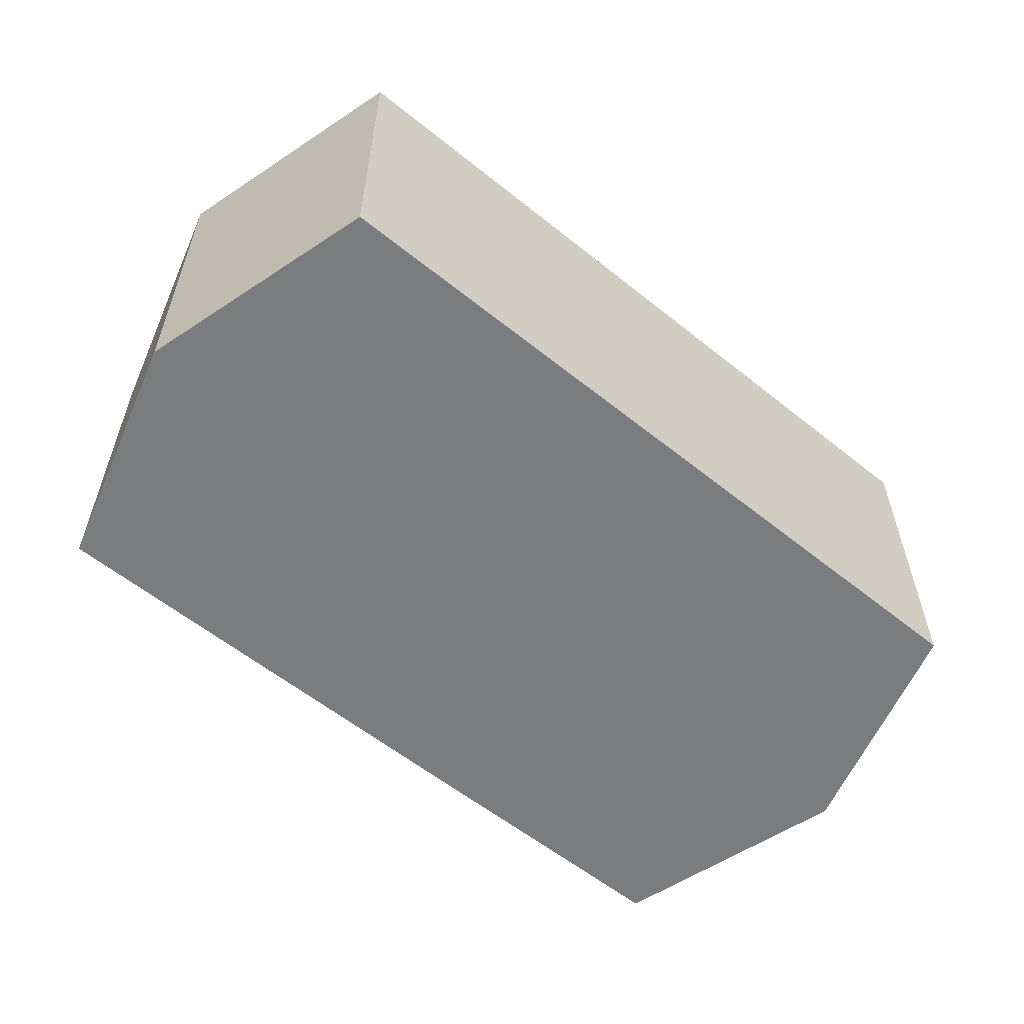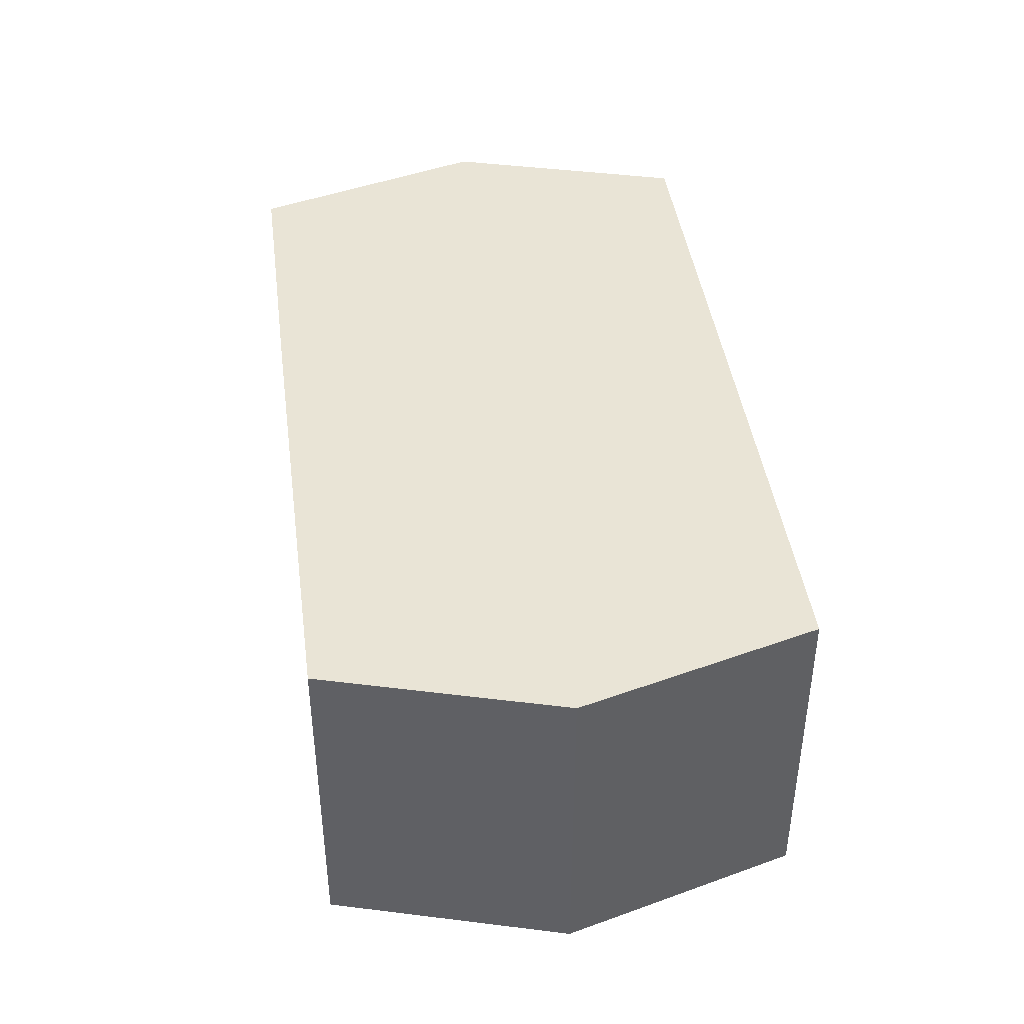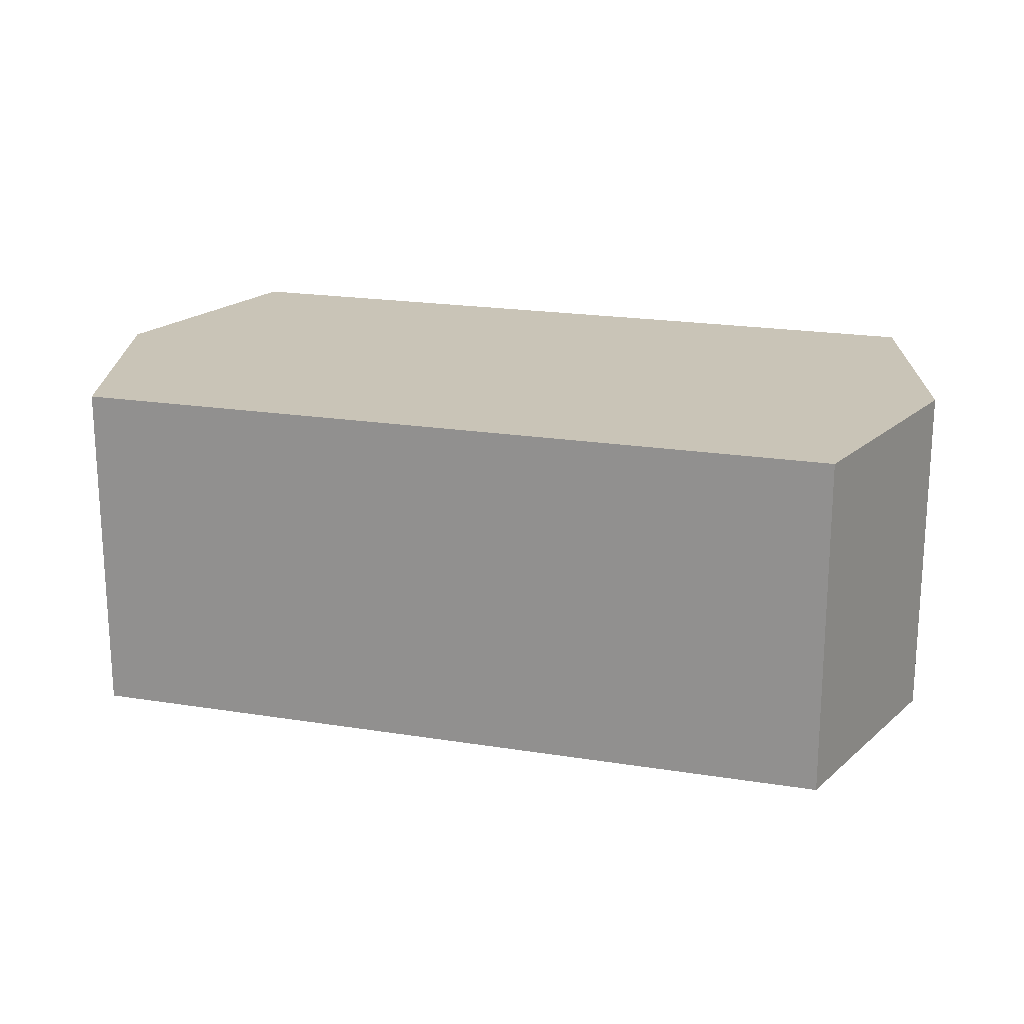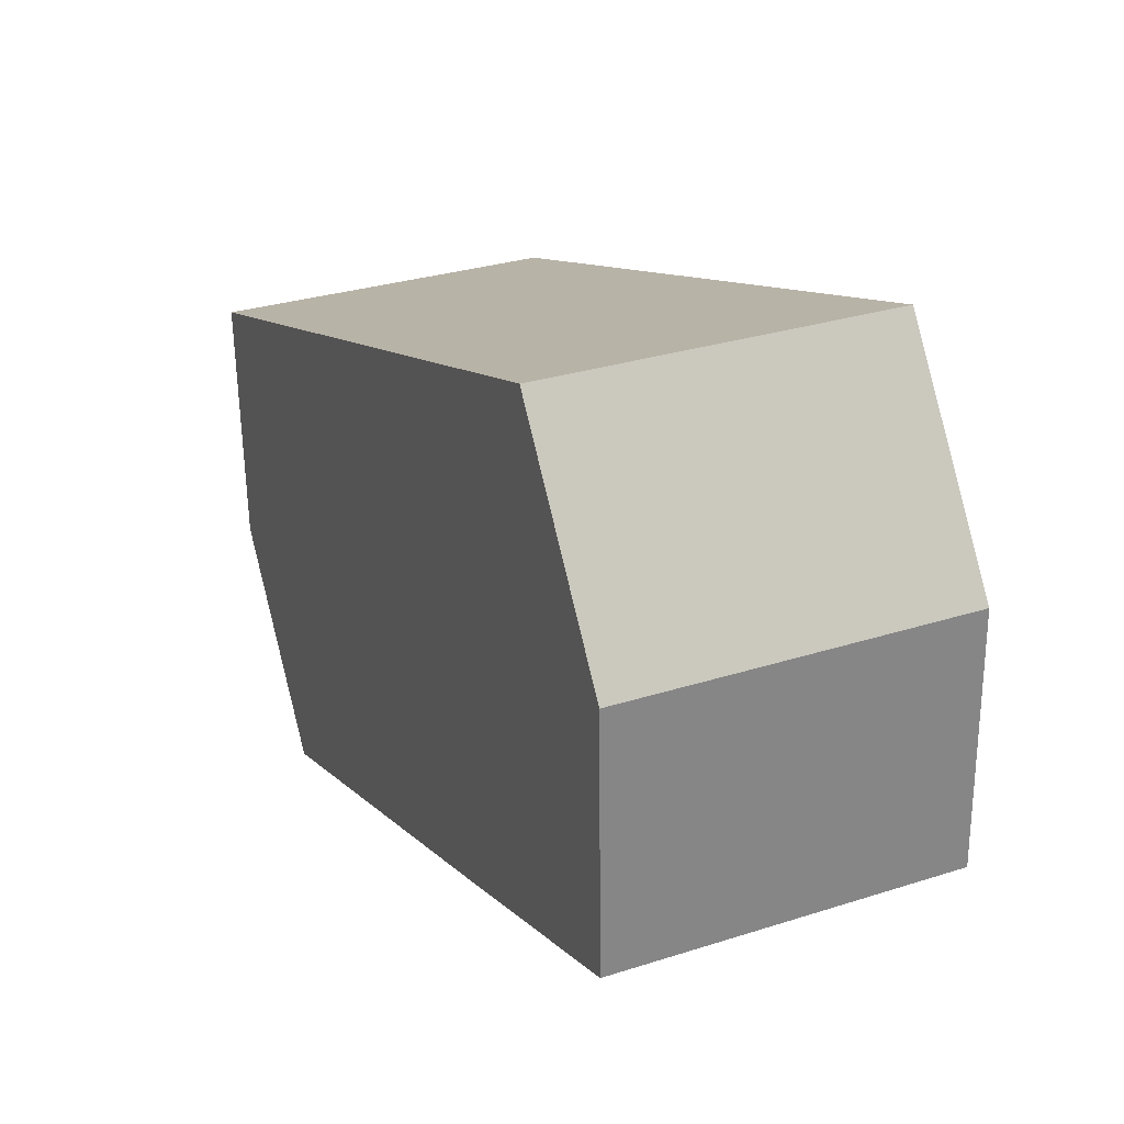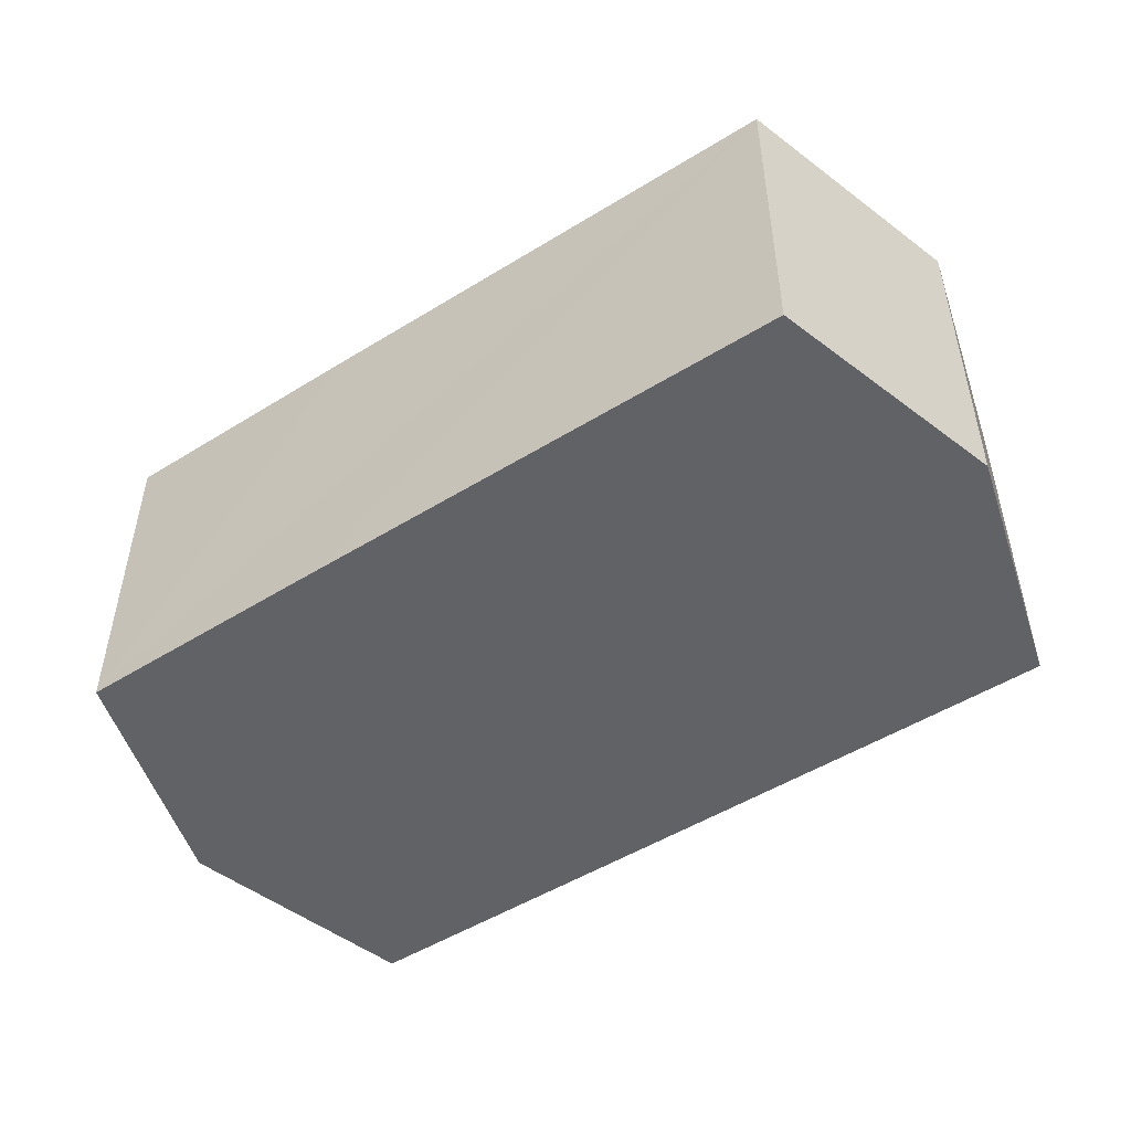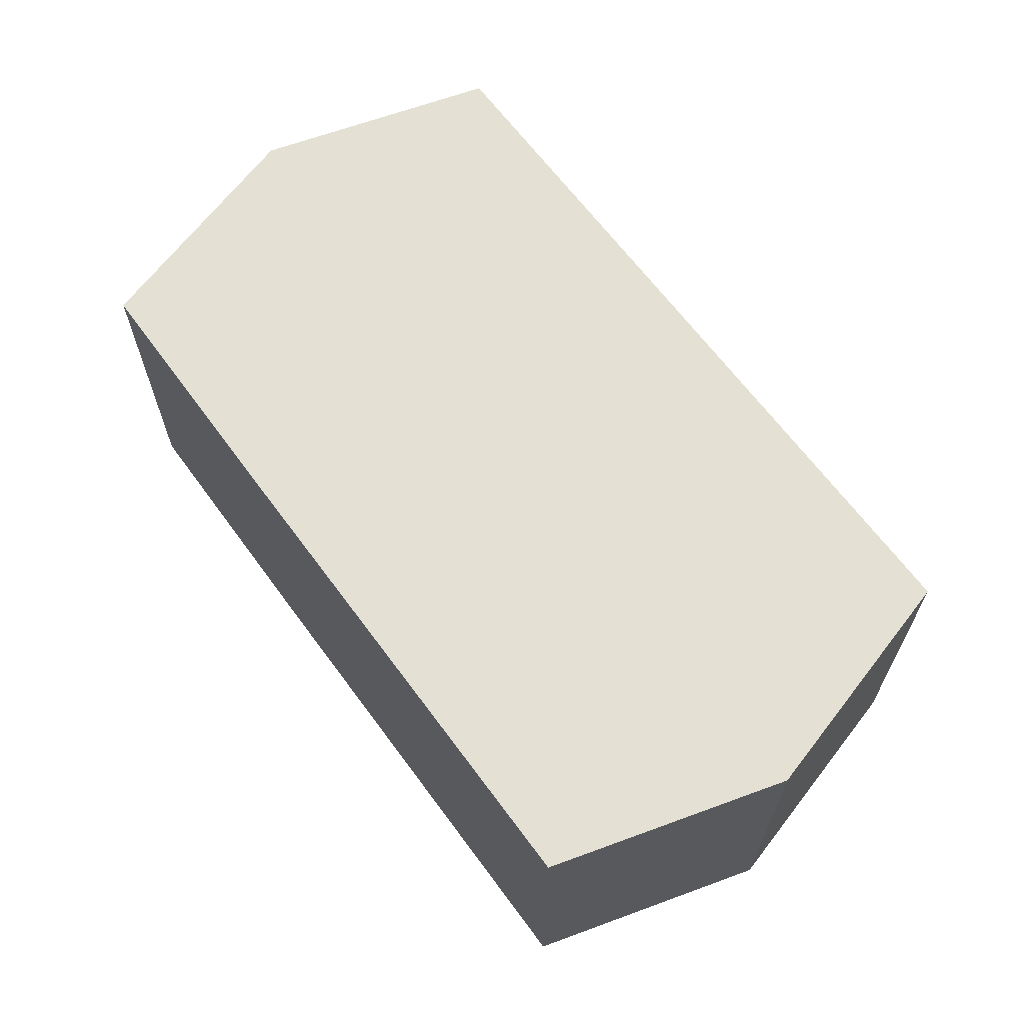
<metadata>
{"format":"obj","ext":"obj","renderer":"f3d","projection":"perspective","resolution":1024,"background":"white","views":[{"elev":-58.6,"azim":-57.8,"up":"+Y"},{"elev":42.5,"azim":-115.8,"up":"+Y"},{"elev":19.9,"azim":-1.5,"up":"+Y"},{"elev":30.0,"azim":65.1,"up":"+Z"},{"elev":-50.5,"azim":-164.1,"up":"+Y"},{"elev":65.4,"azim":-144.6,"up":"+Y"}]}
</metadata>
<code>
v  0 9.51 5.823e-16
v  4.179 9.51 -12.68
v  0.287 9.51 -6.969
v  17.44 9.51 -8.327
v  13.17 9.51 4.314
v  24.48 9.51 -5.975
v  20.4 9.51 6.677
v  24.31 9.51 0.993
v  20.4 -4.088e-16 6.677
v  24.31 -6.08e-17 0.993
v  24.48 3.659e-16 -5.975
v  17.44 5.099e-16 -8.327
v  4.179 7.764e-16 -12.68
v  0.287 4.267e-16 -6.969
v  0 0 0
v  13.17 -2.642e-16 4.314
g defaultobject
f 1 2 3
f 2 1 4
f 4 1 5
f 4 5 6
f 6 5 7
f 6 7 8
f 9 8 7
f 8 9 10
f 10 6 8
f 6 10 11
f 11 4 6
f 4 11 2
f 2 11 12
f 2 12 13
f 13 3 2
f 3 13 14
f 14 1 3
f 1 14 15
f 5 9 7
f 9 5 16
f 16 5 1
f 16 1 15
f 13 15 14
f 15 13 12
f 15 12 16
f 16 12 11
f 16 11 9
f 9 11 10

</code>
